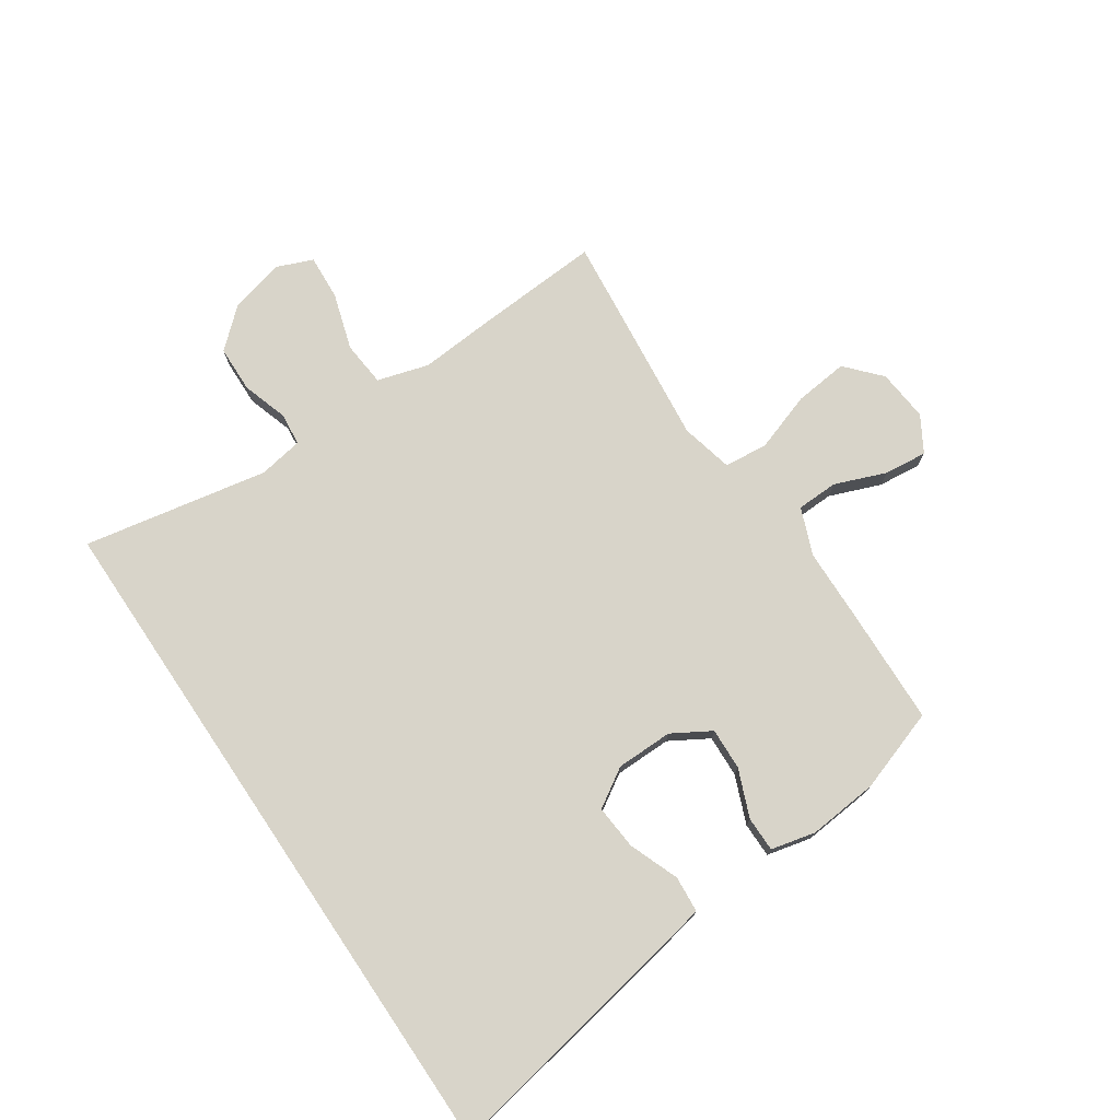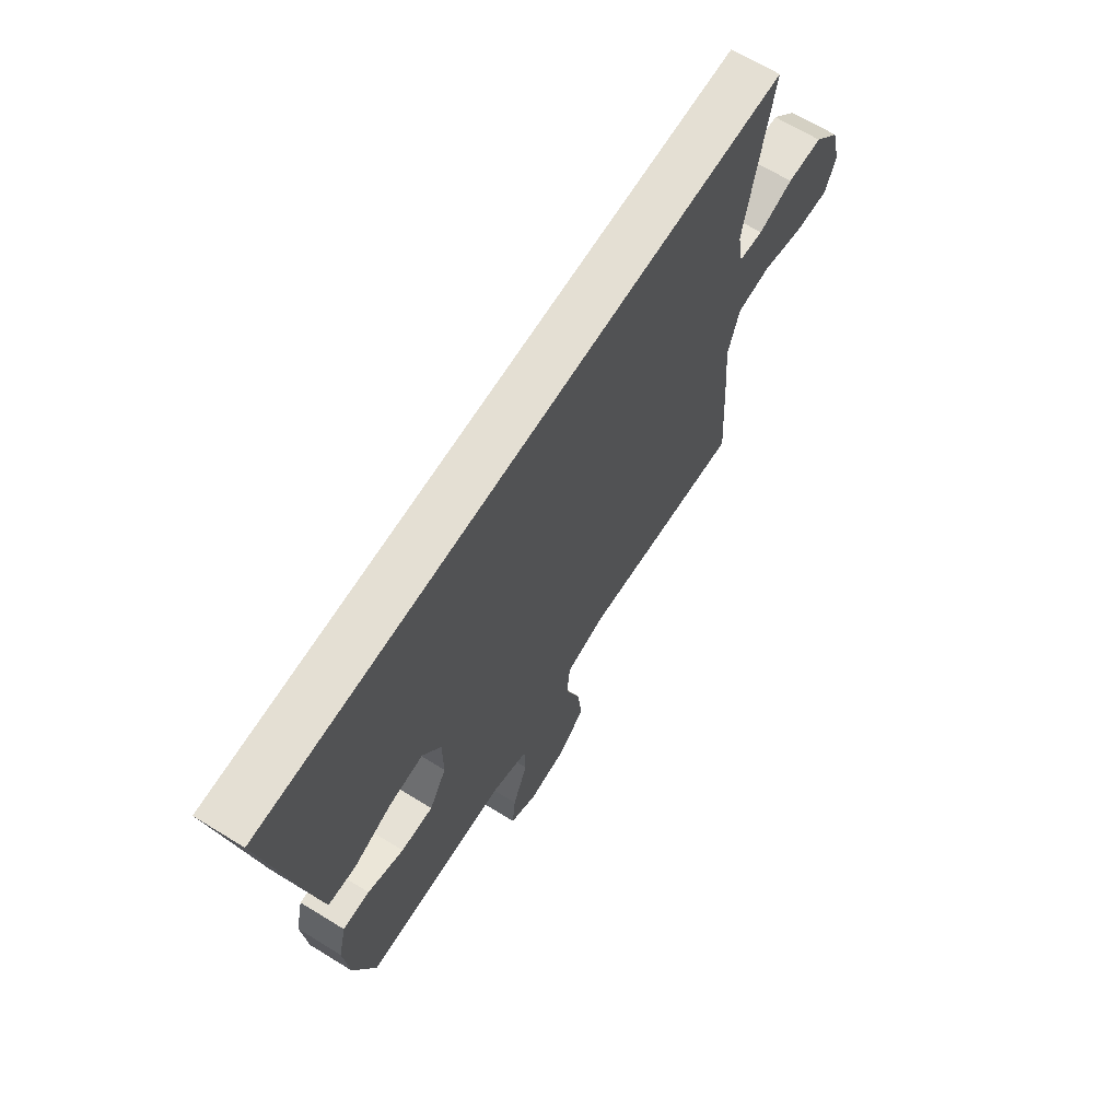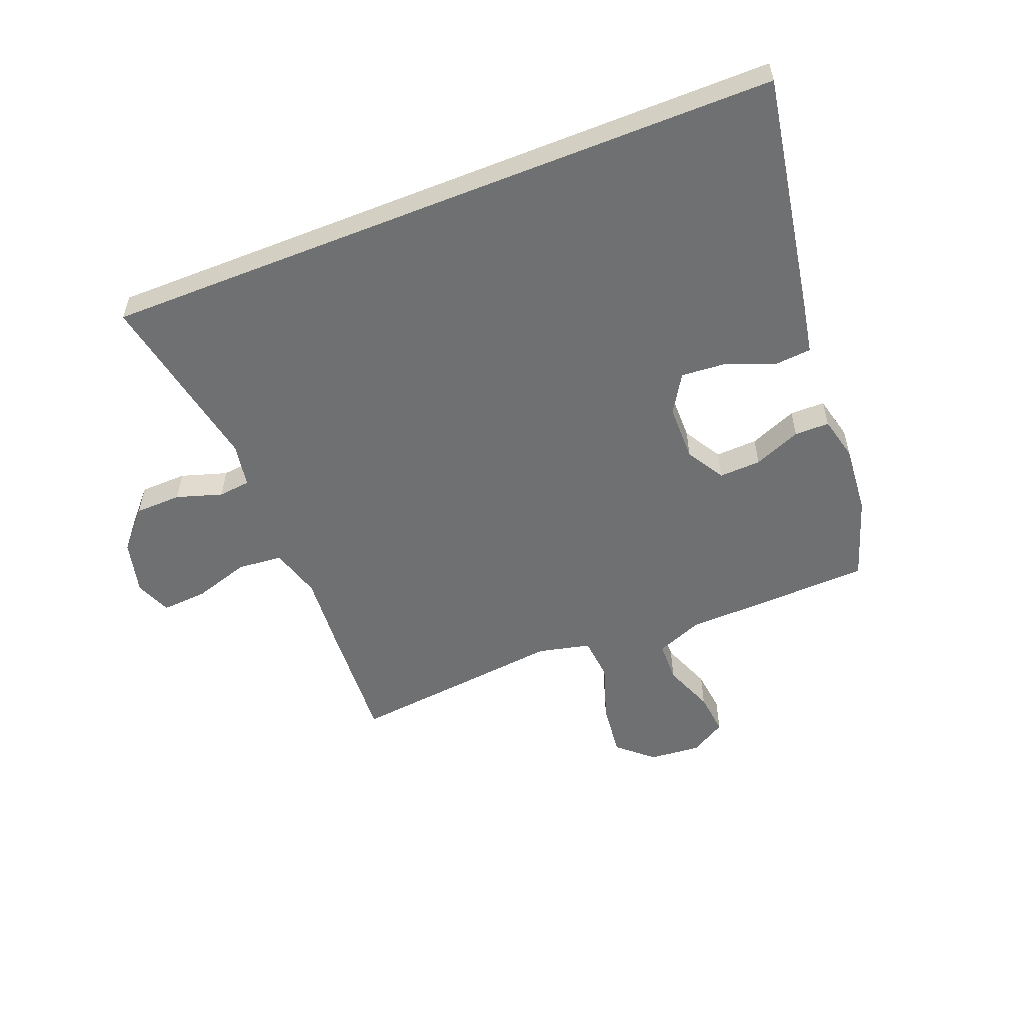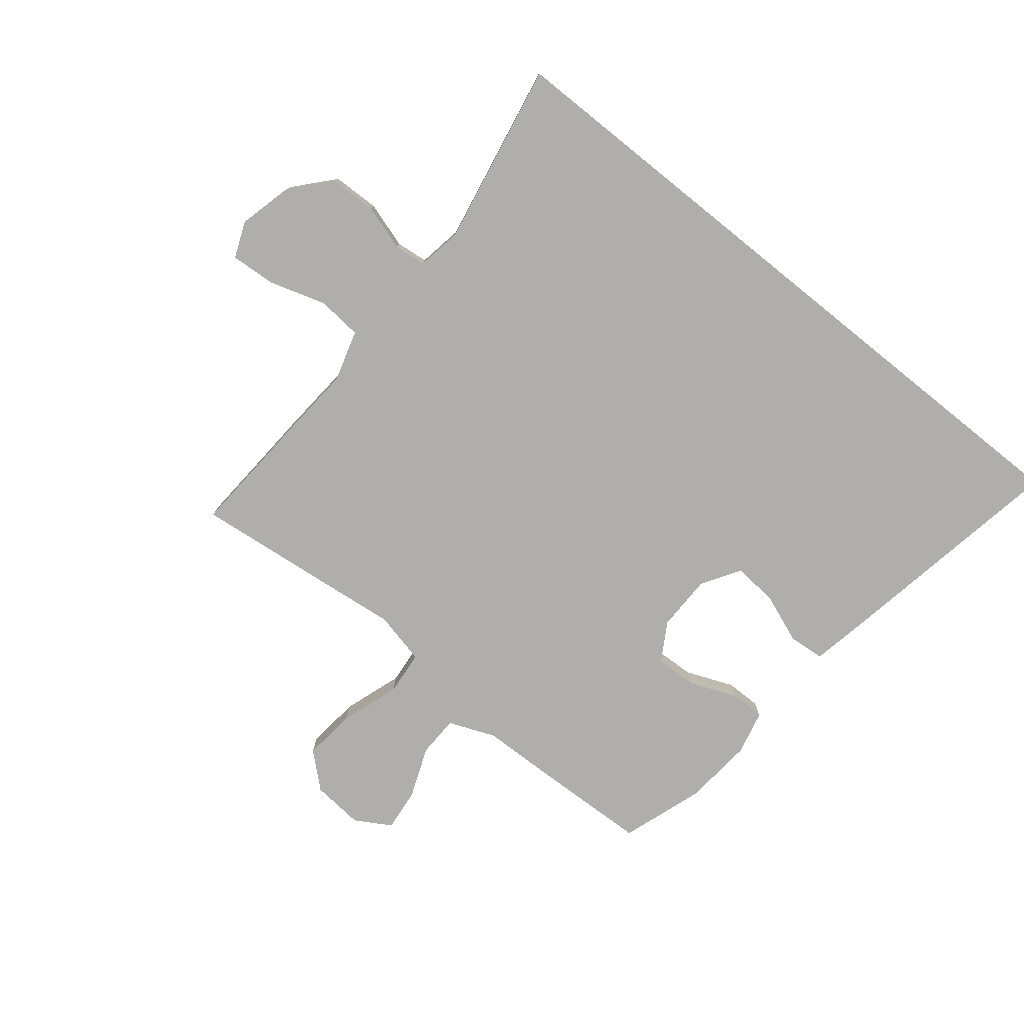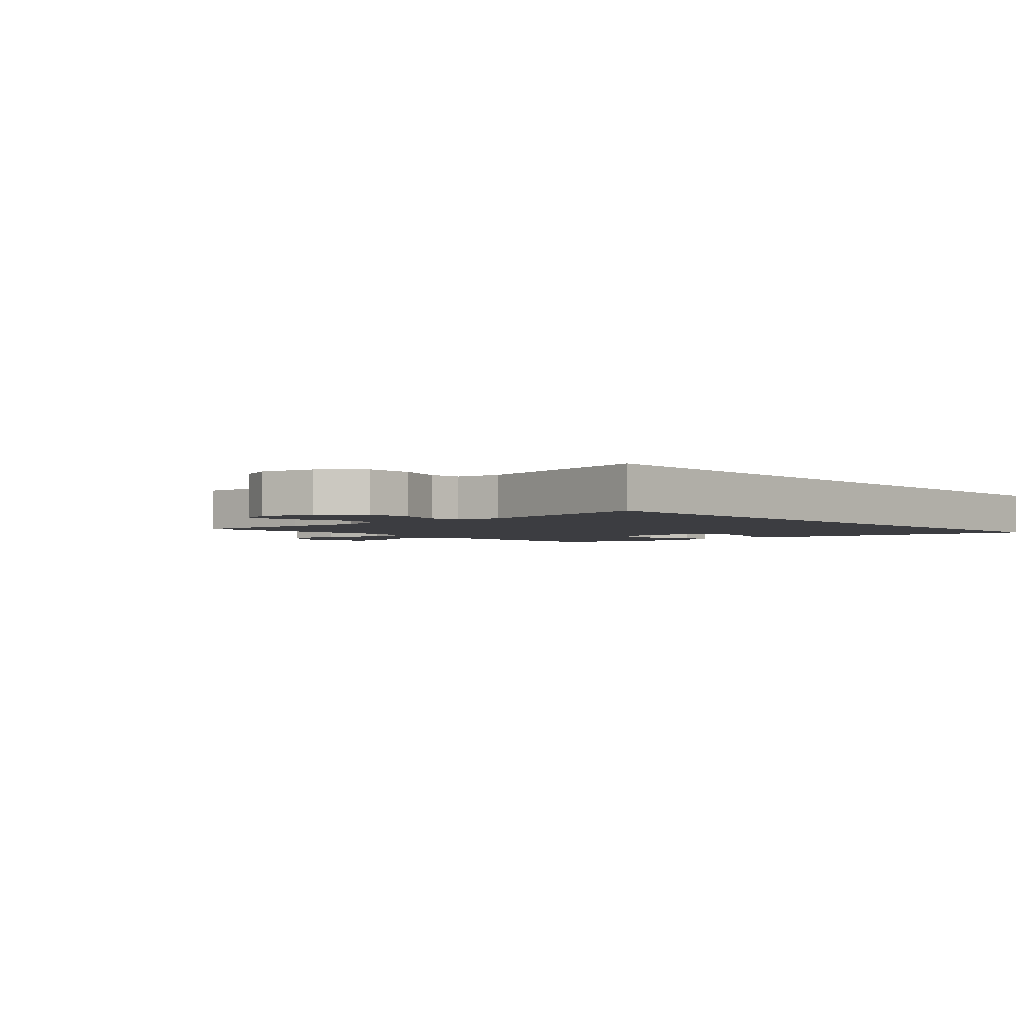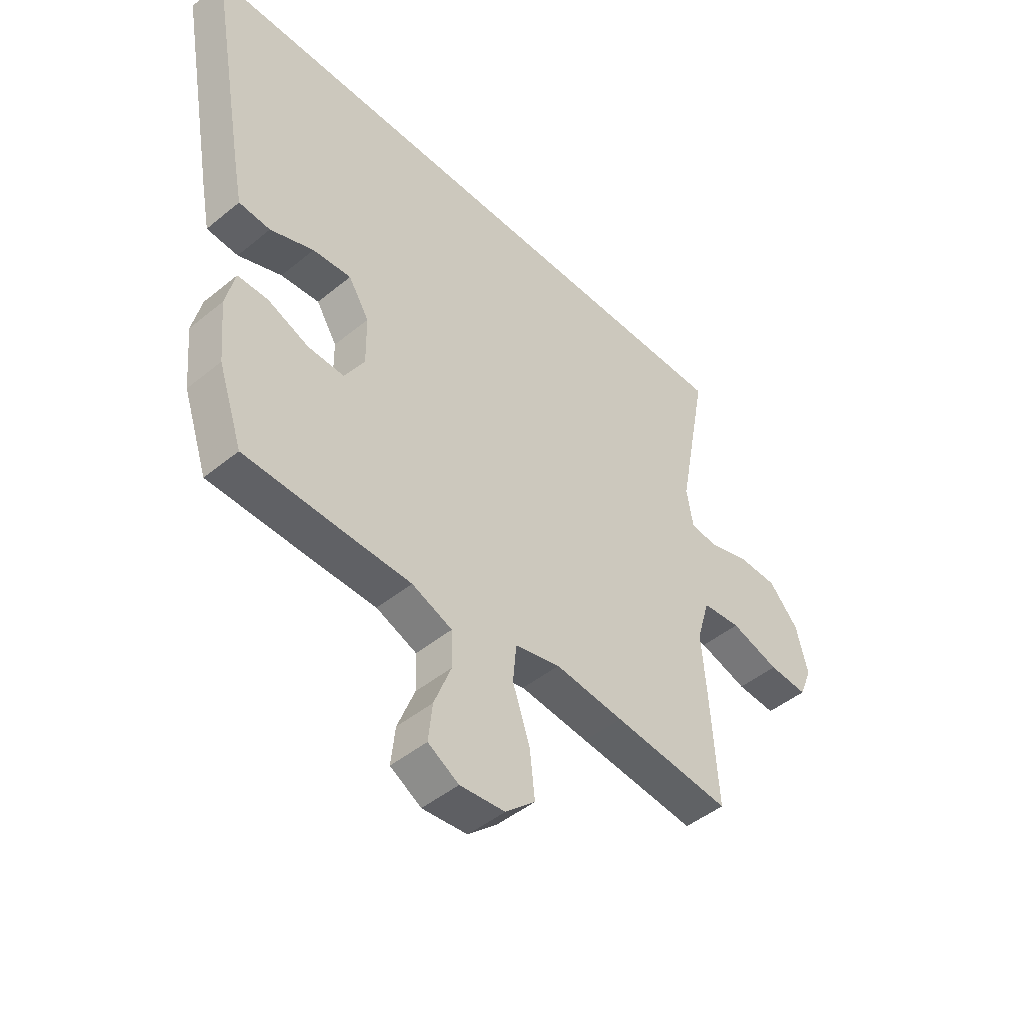
<metadata>
{"format":"obj","ext":"obj","renderer":"f3d","projection":"perspective","resolution":1024,"background":"white","views":[{"elev":75.0,"azim":56.0,"up":"+Y"},{"elev":66.7,"azim":121.7,"up":"+Z"},{"elev":-54.9,"azim":21.7,"up":"+Y"},{"elev":-77.7,"azim":-38.8,"up":"+Y"},{"elev":-2.7,"azim":-47.6,"up":"+Y"},{"elev":-46.5,"azim":133.0,"up":"+Z"}]}
</metadata>
<code>
v -0.531 0.07 0.5
v 0.647 0.07 0.5
v 0.572 0.07 0.084
v 0.555 0.07 -0.003
v 0.493 0.07 -0.008
v 0.407 0.07 0.025
v 0.331 0.07 0.031
v 0.29 0.07 -0.035
v 0.289 0.07 -0.132
v 0.328 0.07 -0.198
v 0.4 0.07 -0.195
v 0.481 0.07 -0.162
v 0.541 0.07 -0.162
v 0.559 0.07 -0.238
v 0.548 0.07 -0.358
v 0.5 0.07 -0.5
v 0.298 0.07 -0.507
v 0.174 0.07 -0.51
v 0.094 0.07 -0.542
v 0.092 0.07 -0.613
v 0.126 0.07 -0.7
v 0.134 0.07 -0.774
v 0.073 0.07 -0.81
v -0.016 0.07 -0.802
v -0.075 0.07 -0.749
v -0.065 0.07 -0.657
v -0.031 0.07 -0.556
v -0.038 0.07 -0.481
v -0.128 0.07 -0.46
v -0.265 0.07 -0.475
v -0.5 0.07 -0.5
v -0.487 0.07 -0.288
v -0.477 0.07 -0.156
v -0.503 0.07 -0.068
v -0.58 0.07 -0.061
v -0.677 0.07 -0.091
v -0.755 0.07 -0.096
v -0.78 0.07 -0.034
v -0.757 0.07 0.059
v -0.698 0.07 0.125
v -0.618 0.07 0.127
v -0.539 0.07 0.102
v -0.484 0.07 0.108
v -0.471 0.07 0.184
v -0.531 0 0.5
v 0.647 0 0.5
v 0.572 0 0.084
v 0.555 0 -0.003
v 0.493 0 -0.008
v 0.407 0 0.025
v 0.331 0 0.031
v 0.29 0 -0.035
v 0.289 0 -0.132
v 0.328 0 -0.198
v 0.4 0 -0.195
v 0.481 0 -0.162
v 0.541 0 -0.162
v 0.559 0 -0.238
v 0.548 0 -0.358
v 0.5 0 -0.5
v 0.298 0 -0.507
v 0.174 0 -0.51
v 0.094 0 -0.542
v 0.092 0 -0.613
v 0.126 0 -0.7
v 0.134 0 -0.774
v 0.073 0 -0.81
v -0.016 0 -0.802
v -0.075 0 -0.749
v -0.065 0 -0.657
v -0.031 0 -0.556
v -0.038 0 -0.481
v -0.128 0 -0.46
v -0.265 0 -0.475
v -0.5 0 -0.5
v -0.487 0 -0.288
v -0.477 0 -0.156
v -0.503 0 -0.068
v -0.58 0 -0.061
v -0.677 0 -0.091
v -0.755 0 -0.096
v -0.78 0 -0.034
v -0.757 0 0.059
v -0.698 0 0.125
v -0.618 0 0.127
v -0.539 0 0.102
v -0.484 0 0.108
v -0.471 0 0.184
f 40 41 42
f 39 40 42
f 38 39 42
f 37 38 42
f 36 37 42
f 35 36 42
f 34 35 42 43
f 33 34 43 44
f 31 32 33
f 30 31 33
f 29 30 33
f 28 29 33 44
f 25 26 27
f 24 25 27
f 23 24 27
f 22 23 27
f 21 22 27
f 20 21 27
f 19 20 27 28
f 28 44 1
f 19 28 1
f 18 19 1
f 16 17 18
f 15 16 18
f 14 15 18
f 13 14 18
f 12 13 18
f 11 12 18
f 4 5 6
f 3 4 6
f 2 3 6
f 1 2 6
f 1 6 7
f 10 11 18
f 9 10 18 1
f 8 9 1
f 1 7 8
f 86 85 84
f 86 84 83
f 86 83 82
f 86 82 81
f 86 81 80
f 86 80 79
f 87 86 79 78
f 88 87 78 77
f 77 76 75
f 77 75 74
f 77 74 73
f 88 77 73 72
f 71 70 69
f 71 69 68
f 71 68 67
f 71 67 66
f 71 66 65
f 71 65 64
f 72 71 64 63
f 45 88 72
f 45 72 63
f 45 63 62
f 62 61 60
f 62 60 59
f 62 59 58
f 62 58 57
f 62 57 56
f 62 56 55
f 50 49 48
f 50 48 47
f 50 47 46
f 50 46 45
f 51 50 45
f 62 55 54
f 45 62 54 53
f 45 53 52
f 52 51 45
f 1 45 46 2
f 2 46 47 3
f 3 47 48 4
f 4 48 49 5
f 5 49 50 6
f 6 50 51 7
f 7 51 52 8
f 8 52 53 9
f 9 53 54 10
f 10 54 55 11
f 11 55 56 12
f 12 56 57 13
f 13 57 58 14
f 14 58 59 15
f 15 59 60 16
f 16 60 61 17
f 17 61 62 18
f 18 62 63 19
f 19 63 64 20
f 20 64 65 21
f 21 65 66 22
f 22 66 67 23
f 23 67 68 24
f 24 68 69 25
f 25 69 70 26
f 26 70 71 27
f 27 71 72 28
f 28 72 73 29
f 29 73 74 30
f 30 74 75 31
f 31 75 76 32
f 32 76 77 33
f 33 77 78 34
f 34 78 79 35
f 35 79 80 36
f 36 80 81 37
f 37 81 82 38
f 38 82 83 39
f 39 83 84 40
f 40 84 85 41
f 41 85 86 42
f 42 86 87 43
f 43 87 88 44
f 44 88 45 1

</code>
